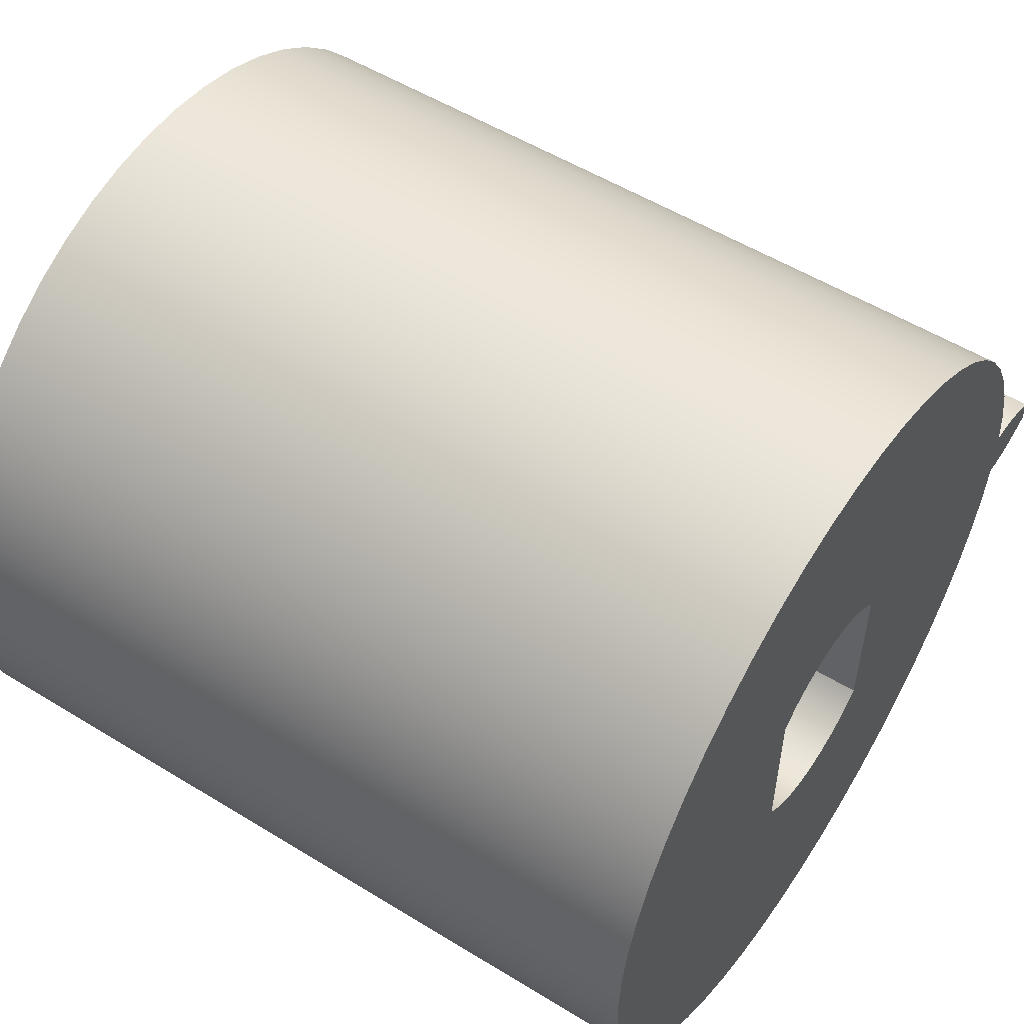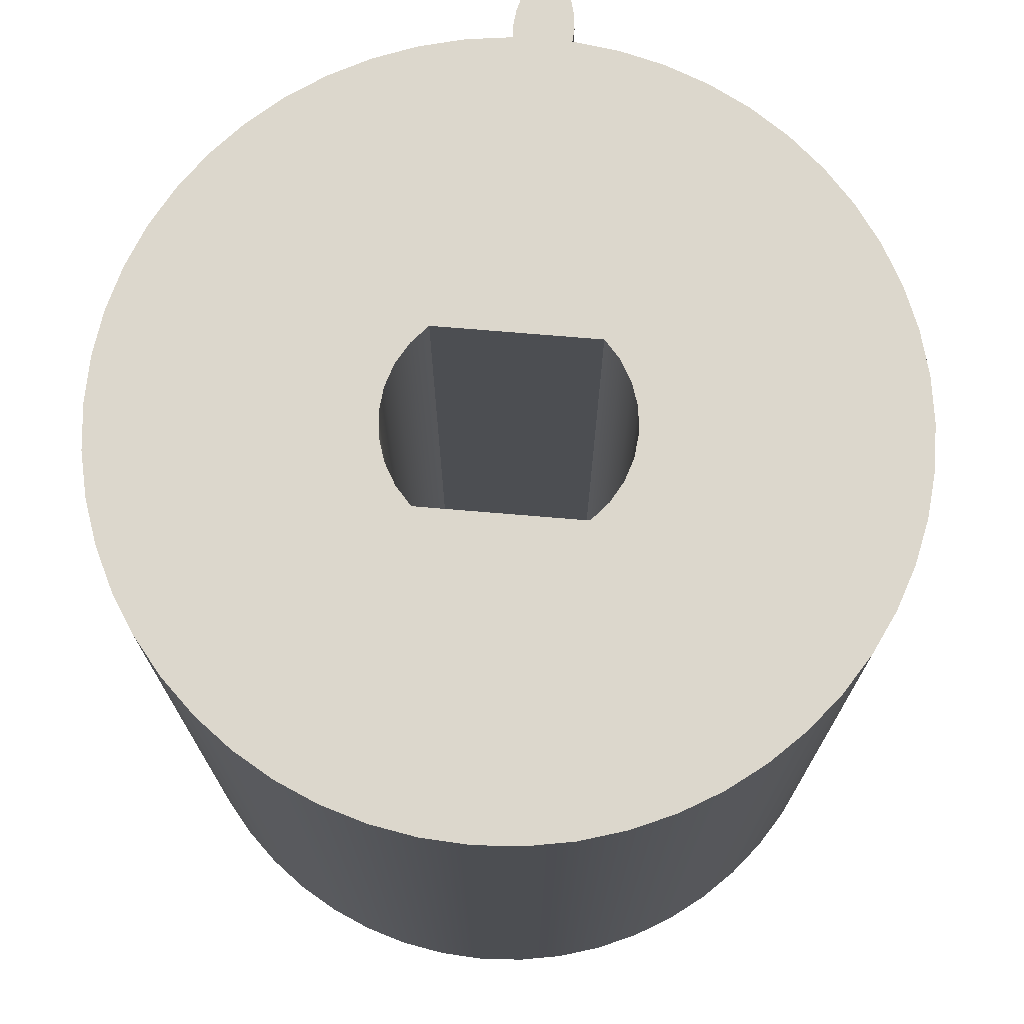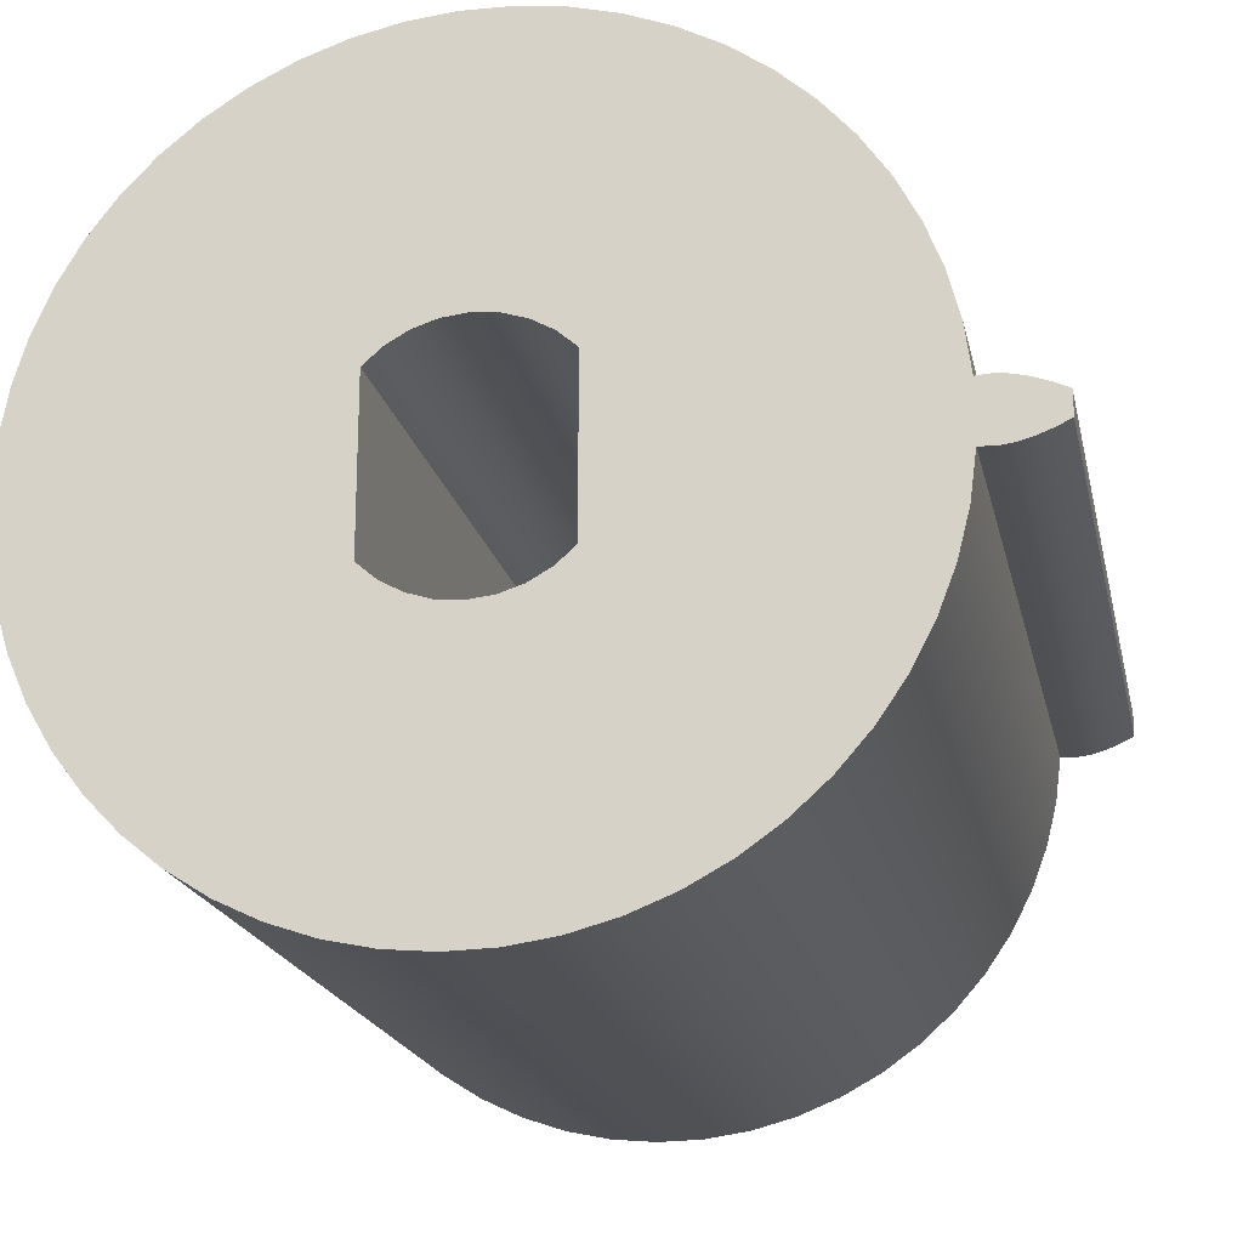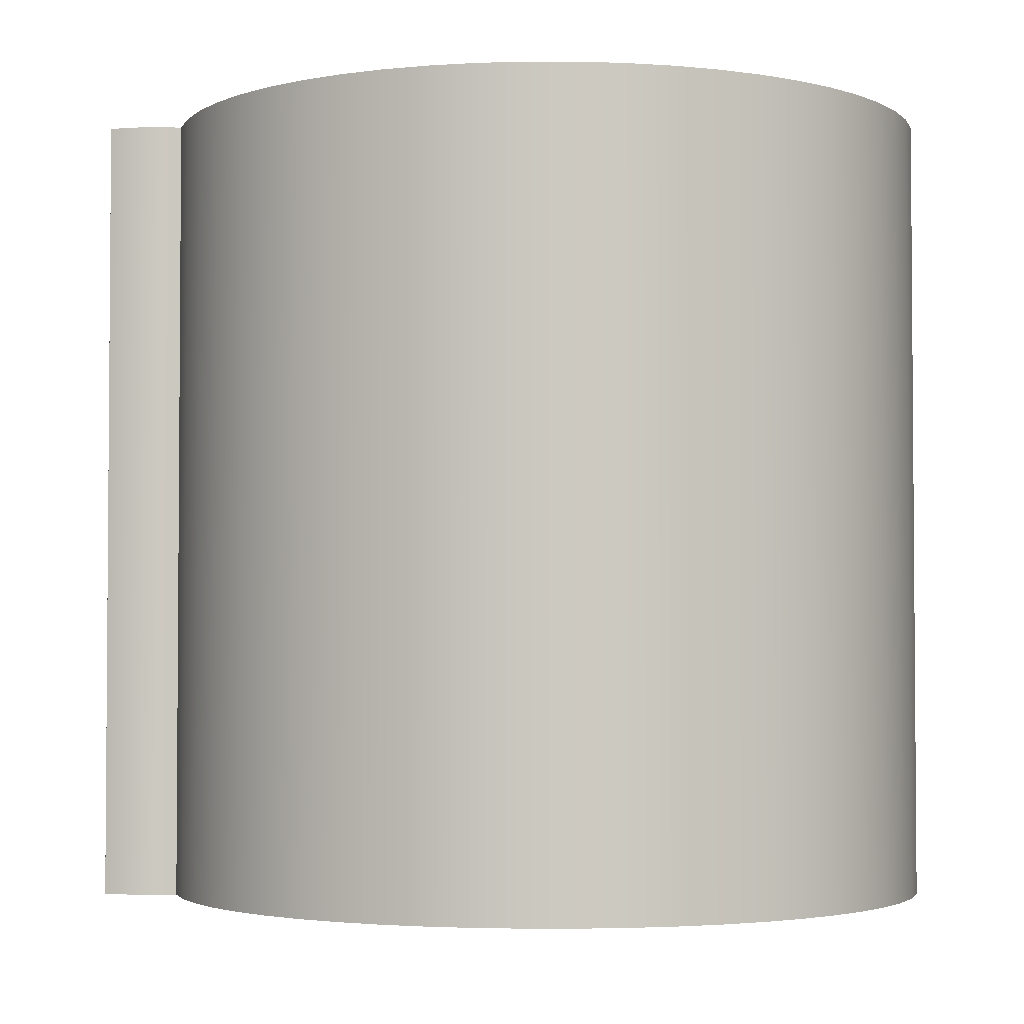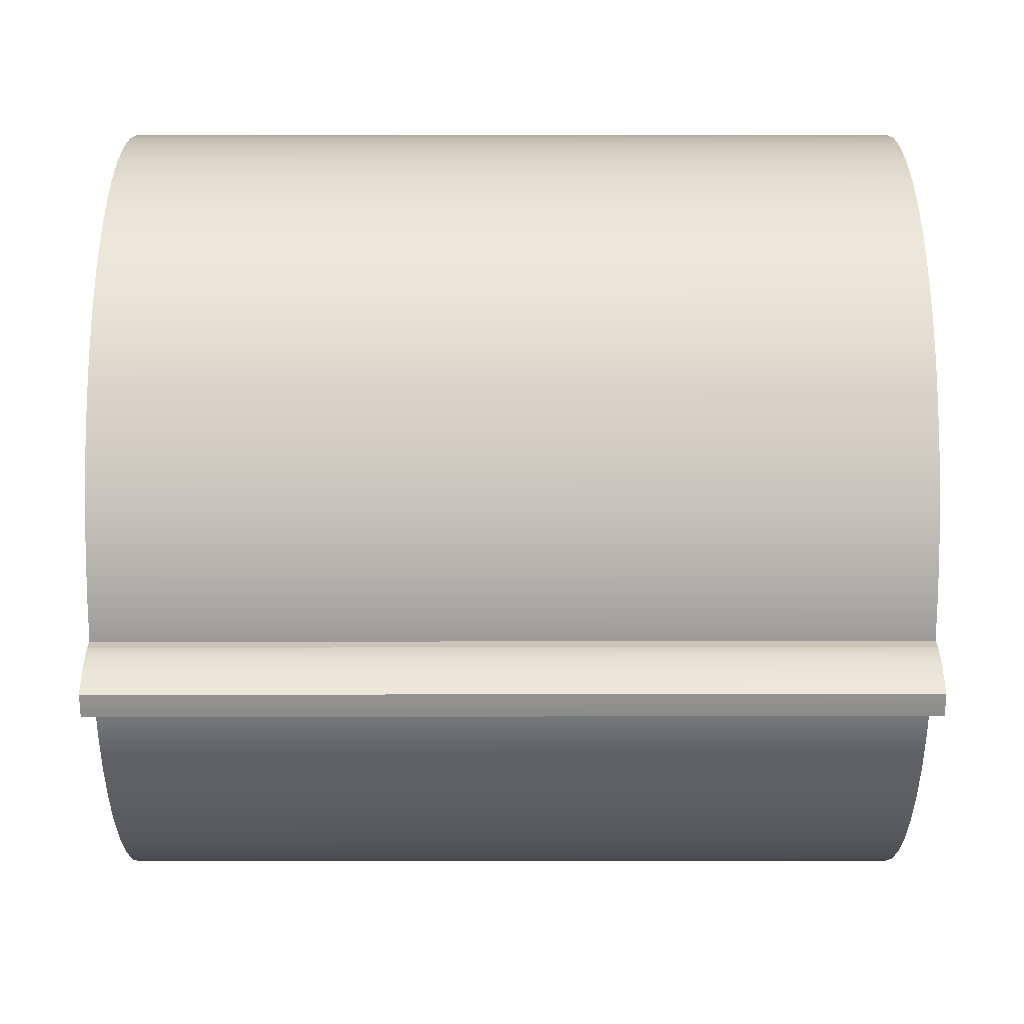
<metadata>
{"format":"obj","ext":"obj","renderer":"f3d","projection":"perspective","resolution":1024,"background":"white","views":[{"elev":53.8,"azim":-56.8,"up":"+Y"},{"elev":73.0,"azim":-85.2,"up":"+Z"},{"elev":-19.7,"azim":12.1,"up":"+Y"},{"elev":-2.8,"azim":171.8,"up":"+Z"},{"elev":24.7,"azim":89.9,"up":"+Y"}]}
</metadata>
<code>
v 0.55 0.5099 0
v 0.55 -0.5099 0
v 0.55 -0.5099 5
v 0.55 0.5099 5
v 0.55 -0.5099 0
v 0.4342 -0.6115 0
v 0.3001 -0.6874 0
v 0.1533 -0.7342 0
v 5.551e-17 -0.75 0
v -0.1533 -0.7342 0
v -0.3001 -0.6874 0
v -0.4342 -0.6115 0
v -0.55 -0.5099 0
v -0.55 -0.5099 5
v -0.4342 -0.6115 5
v -0.3001 -0.6874 5
v -0.1533 -0.7342 5
v 5.551e-17 -0.75 5
v 0.1533 -0.7342 5
v 0.3001 -0.6874 5
v 0.4342 -0.6115 5
v 0.55 -0.5099 5
v -0.55 -0.5099 0
v -0.55 0.5099 0
v -0.55 0.5099 5
v -0.55 -0.5099 5
v -0.55 0.5099 0
v -0.4342 0.6115 0
v -0.3001 0.6874 0
v -0.1533 0.7342 0
v -5.551e-17 0.75 0
v 0.1533 0.7342 0
v 0.3001 0.6874 0
v 0.4342 0.6115 0
v 0.55 0.5099 0
v 0.55 0.5099 5
v 0.4342 0.6115 5
v 0.3001 0.6874 5
v 0.1533 0.7342 5
v -5.551e-17 0.75 5
v -0.1533 0.7342 5
v -0.3001 0.6874 5
v -0.4342 0.6115 5
v -0.55 0.5099 5
v 2.443 -0.1784 0
v 2.53 -0.1848 0
v 2.53 -0.1848 5
v 2.443 -0.1784 5
v 2.53 0.1848 0
v 2.443 0.1784 0
v 2.443 0.1784 5
v 2.53 0.1848 5
v 2.899 0.07292 0
v 2.811 0.1145 0
v 2.721 0.1488 0
v 2.627 0.174 0
v 2.53 0.1848 0
v 2.53 0.1848 5
v 2.627 0.174 5
v 2.721 0.1488 5
v 2.811 0.1145 5
v 2.899 0.07292 5
v 2.899 -0.07292 0
v 2.9 -0.02431 0
v 2.9 0.02431 0
v 2.899 0.07292 0
v 2.899 0.07292 5
v 2.9 0.02431 5
v 2.9 -0.02431 5
v 2.899 -0.07292 5
v 2.53 -0.1848 0
v 2.627 -0.174 0
v 2.721 -0.1488 0
v 2.811 -0.1145 0
v 2.899 -0.07292 0
v 2.899 -0.07292 5
v 2.811 -0.1145 5
v 2.721 -0.1488 5
v 2.627 -0.174 5
v 2.53 -0.1848 5
v 2.443 0.1784 5
v 2.443 0.1784 0
v 2.405 0.4649 0
v 2.334 0.7449 0
v 2.23 1.015 0
v 2.095 1.27 0
v 1.931 1.508 0
v 1.74 1.725 0
v 1.525 1.918 0
v 1.288 2.084 0
v 1.034 2.221 0
v 0.7652 2.327 0
v 0.4858 2.401 0
v 0.1997 2.442 0
v -0.08927 2.448 0
v -0.377 2.421 0
v -0.6594 2.36 0
v -0.9327 2.266 0
v -1.193 2.14 0
v -1.437 1.985 0
v -1.66 1.802 0
v -1.861 1.594 0
v -2.036 1.363 0
v -2.182 1.114 0
v -2.298 0.8495 0
v -2.382 0.573 0
v -2.433 0.2885 0
v -2.45 7.88e-16 0
v -2.433 -0.2885 0
v -2.382 -0.573 0
v -2.298 -0.8495 0
v -2.182 -1.114 0
v -2.036 -1.363 0
v -1.861 -1.594 0
v -1.66 -1.802 0
v -1.437 -1.985 0
v -1.193 -2.14 0
v -0.9327 -2.266 0
v -0.6594 -2.36 0
v -0.377 -2.421 0
v -0.08927 -2.448 0
v 0.1997 -2.442 0
v 0.4858 -2.401 0
v 0.7652 -2.327 0
v 1.034 -2.221 0
v 1.288 -2.084 0
v 1.525 -1.918 0
v 1.74 -1.725 0
v 1.931 -1.508 0
v 2.095 -1.27 0
v 2.23 -1.015 0
v 2.334 -0.7449 0
v 2.405 -0.4649 0
v 2.443 -0.1784 0
v 2.443 -0.1784 5
v 2.405 -0.4649 5
v 2.334 -0.7449 5
v 2.23 -1.015 5
v 2.095 -1.27 5
v 1.931 -1.508 5
v 1.74 -1.725 5
v 1.525 -1.918 5
v 1.288 -2.084 5
v 1.034 -2.221 5
v 0.7652 -2.327 5
v 0.4858 -2.401 5
v 0.1997 -2.442 5
v -0.08927 -2.448 5
v -0.377 -2.421 5
v -0.6594 -2.36 5
v -0.9327 -2.266 5
v -1.193 -2.14 5
v -1.437 -1.985 5
v -1.66 -1.802 5
v -1.861 -1.594 5
v -2.036 -1.363 5
v -2.182 -1.114 5
v -2.298 -0.8495 5
v -2.382 -0.573 5
v -2.433 -0.2885 5
v -2.45 3e-16 5
v -2.433 0.2885 5
v -2.382 0.573 5
v -2.298 0.8495 5
v -2.182 1.114 5
v -2.036 1.363 5
v -1.861 1.594 5
v -1.66 1.802 5
v -1.437 1.985 5
v -1.193 2.14 5
v -0.9327 2.266 5
v -0.6594 2.36 5
v -0.377 2.421 5
v -0.08927 2.448 5
v 0.1997 2.442 5
v 0.4858 2.401 5
v 0.7652 2.327 5
v 1.034 2.221 5
v 1.288 2.084 5
v 1.525 1.918 5
v 1.74 1.725 5
v 1.931 1.508 5
v 2.095 1.27 5
v 2.23 1.015 5
v 2.334 0.7449 5
v 2.405 0.4649 5
v 0.55 0.5099 5
v 0.55 -0.5099 5
v 0.4342 -0.6115 5
v 0.3001 -0.6874 5
v 0.1533 -0.7342 5
v 5.551e-17 -0.75 5
v -0.1533 -0.7342 5
v -0.3001 -0.6874 5
v -0.4342 -0.6115 5
v -0.55 -0.5099 5
v -0.55 0.5099 5
v -0.4342 0.6115 5
v -0.3001 0.6874 5
v -0.1533 0.7342 5
v -5.551e-17 0.75 5
v 0.1533 0.7342 5
v 0.3001 0.6874 5
v 0.4342 0.6115 5
v 2.443 0.1784 5
v 2.405 0.4649 5
v 2.334 0.7449 5
v 2.23 1.015 5
v 2.095 1.27 5
v 1.931 1.508 5
v 1.74 1.725 5
v 1.525 1.918 5
v 1.288 2.084 5
v 1.034 2.221 5
v 0.7652 2.327 5
v 0.4858 2.401 5
v 0.1997 2.442 5
v -0.08927 2.448 5
v -0.377 2.421 5
v -0.6594 2.36 5
v -0.9327 2.266 5
v -1.193 2.14 5
v -1.437 1.985 5
v -1.66 1.802 5
v -1.861 1.594 5
v -2.036 1.363 5
v -2.182 1.114 5
v -2.298 0.8495 5
v -2.382 0.573 5
v -2.433 0.2885 5
v -2.45 3e-16 5
v -2.433 -0.2885 5
v -2.382 -0.573 5
v -2.298 -0.8495 5
v -2.182 -1.114 5
v -2.036 -1.363 5
v -1.861 -1.594 5
v -1.66 -1.802 5
v -1.437 -1.985 5
v -1.193 -2.14 5
v -0.9327 -2.266 5
v -0.6594 -2.36 5
v -0.377 -2.421 5
v -0.08927 -2.448 5
v 0.1997 -2.442 5
v 0.4858 -2.401 5
v 0.7652 -2.327 5
v 1.034 -2.221 5
v 1.288 -2.084 5
v 1.525 -1.918 5
v 1.74 -1.725 5
v 1.931 -1.508 5
v 2.095 -1.27 5
v 2.23 -1.015 5
v 2.334 -0.7449 5
v 2.405 -0.4649 5
v 2.443 -0.1784 5
v 2.53 -0.1848 5
v 2.627 -0.174 5
v 2.721 -0.1488 5
v 2.811 -0.1145 5
v 2.899 -0.07292 5
v 2.9 -0.02431 5
v 2.9 0.02431 5
v 2.899 0.07292 5
v 2.811 0.1145 5
v 2.721 0.1488 5
v 2.627 0.174 5
v 2.53 0.1848 5
v 0.55 -0.5099 0
v 0.55 0.5099 0
v 0.4342 0.6115 0
v 0.3001 0.6874 0
v 0.1533 0.7342 0
v -5.551e-17 0.75 0
v -0.1533 0.7342 0
v -0.3001 0.6874 0
v -0.4342 0.6115 0
v -0.55 0.5099 0
v -0.55 -0.5099 0
v -0.4342 -0.6115 0
v -0.3001 -0.6874 0
v -0.1533 -0.7342 0
v 5.551e-17 -0.75 0
v 0.1533 -0.7342 0
v 0.3001 -0.6874 0
v 0.4342 -0.6115 0
v 2.443 -0.1784 0
v 2.405 -0.4649 0
v 2.334 -0.7449 0
v 2.23 -1.015 0
v 2.095 -1.27 0
v 1.931 -1.508 0
v 1.74 -1.725 0
v 1.525 -1.918 0
v 1.288 -2.084 0
v 1.034 -2.221 0
v 0.7652 -2.327 0
v 0.4858 -2.401 0
v 0.1997 -2.442 0
v -0.08927 -2.448 0
v -0.377 -2.421 0
v -0.6594 -2.36 0
v -0.9327 -2.266 0
v -1.193 -2.14 0
v -1.437 -1.985 0
v -1.66 -1.802 0
v -1.861 -1.594 0
v -2.036 -1.363 0
v -2.182 -1.114 0
v -2.298 -0.8495 0
v -2.382 -0.573 0
v -2.433 -0.2885 0
v -2.45 7.88e-16 0
v -2.433 0.2885 0
v -2.382 0.573 0
v -2.298 0.8495 0
v -2.182 1.114 0
v -2.036 1.363 0
v -1.861 1.594 0
v -1.66 1.802 0
v -1.437 1.985 0
v -1.193 2.14 0
v -0.9327 2.266 0
v -0.6594 2.36 0
v -0.377 2.421 0
v -0.08927 2.448 0
v 0.1997 2.442 0
v 0.4858 2.401 0
v 0.7652 2.327 0
v 1.034 2.221 0
v 1.288 2.084 0
v 1.525 1.918 0
v 1.74 1.725 0
v 1.931 1.508 0
v 2.095 1.27 0
v 2.23 1.015 0
v 2.334 0.7449 0
v 2.405 0.4649 0
v 2.443 0.1784 0
v 2.53 0.1848 0
v 2.627 0.174 0
v 2.721 0.1488 0
v 2.811 0.1145 0
v 2.899 0.07292 0
v 2.9 0.02431 0
v 2.9 -0.02431 0
v 2.899 -0.07292 0
v 2.811 -0.1145 0
v 2.721 -0.1488 0
v 2.627 -0.174 0
v 2.53 -0.1848 0
g e3862c0c-e29d-11ea-81f4-54bf646e7e1f
f 1 2 4
f 4 2 3
g e389d530-e29d-11ea-a776-54bf646e7e1f
f 22 5 21
f 21 5 6
f 21 6 20
f 20 6 7
f 20 7 19
f 19 7 8
f 19 8 18
f 18 8 9
f 18 9 17
f 17 9 10
f 17 10 16
f 16 10 11
f 16 11 15
f 15 11 12
f 15 12 14
f 14 12 13
g e38f2b90-e29d-11ea-a935-54bf646e7e1f
f 23 24 26
f 26 24 25
g e3951e34-e29d-11ea-ab67-54bf646e7e1f
f 44 27 43
f 43 27 28
f 43 28 42
f 42 28 29
f 42 29 41
f 41 29 30
f 41 30 40
f 40 30 31
f 40 31 39
f 39 31 32
f 39 32 38
f 38 32 33
f 38 33 37
f 37 33 34
f 37 34 36
f 36 34 35
g e31fd80a-e29d-11ea-91fd-54bf646e7e1f
f 45 46 48
f 48 46 47
g e3238100-e29d-11ea-b79e-54bf646e7e1f
f 49 50 52
f 52 50 51
g e326b4ec-e29d-11ea-924d-54bf646e7e1f
f 53 54 62
f 62 54 61
f 61 54 55
f 61 55 60
f 60 55 56
f 60 56 59
f 59 56 57
f 59 57 58
g e329c1b6-e29d-11ea-87aa-54bf646e7e1f
f 70 63 69
f 69 63 64
f 69 64 68
f 68 64 65
f 68 65 67
f 67 65 66
g e32d1d06-e29d-11ea-8127-54bf646e7e1f
f 71 72 80
f 80 72 79
f 79 72 73
f 79 73 78
f 78 73 74
f 78 74 77
f 77 74 75
f 77 75 76
g e2b4c9f6-e29d-11ea-9ef4-54bf646e7e1f
f 81 82 186
f 186 82 83
f 186 83 185
f 185 83 84
f 185 84 184
f 184 84 85
f 184 85 183
f 183 85 86
f 183 86 182
f 182 86 87
f 182 87 181
f 181 87 88
f 181 88 180
f 180 88 89
f 180 89 179
f 179 89 90
f 179 90 178
f 178 90 91
f 178 91 177
f 177 91 92
f 177 92 176
f 176 92 93
f 176 93 175
f 175 93 94
f 175 94 174
f 174 94 95
f 174 95 173
f 173 95 96
f 173 96 172
f 172 96 97
f 172 97 171
f 171 97 98
f 171 98 170
f 170 98 99
f 170 99 169
f 169 99 100
f 169 100 168
f 168 100 101
f 168 101 167
f 167 101 102
f 167 102 166
f 166 102 103
f 166 103 165
f 165 103 104
f 165 104 164
f 164 104 105
f 164 105 163
f 163 105 106
f 163 106 162
f 162 106 107
f 162 107 161
f 161 107 108
f 161 108 160
f 160 108 109
f 160 109 159
f 159 109 110
f 159 110 158
f 158 110 111
f 158 111 157
f 157 111 112
f 157 112 156
f 156 112 113
f 156 113 155
f 155 113 114
f 155 114 154
f 154 114 115
f 154 115 153
f 153 115 116
f 153 116 152
f 152 116 117
f 152 117 151
f 151 117 118
f 151 118 150
f 150 118 119
f 150 119 149
f 149 119 120
f 149 120 148
f 148 120 121
f 148 121 147
f 147 121 122
f 147 122 146
f 146 122 123
f 146 123 145
f 145 123 124
f 145 124 144
f 144 124 125
f 144 125 143
f 143 125 126
f 143 126 142
f 142 126 127
f 142 127 141
f 141 127 128
f 141 128 140
f 140 128 129
f 140 129 139
f 139 129 130
f 139 130 138
f 138 130 131
f 138 131 137
f 137 131 132
f 137 132 136
f 136 132 133
f 136 133 135
f 135 133 134
g e2b7d690-e29d-11ea-8b65-54bf646e7e1f
f 188 205 187
f 187 205 206
f 187 206 207
f 189 251 188
f 188 251 252
f 188 252 253
f 190 249 189
f 189 249 250
f 189 250 251
f 191 247 190
f 190 247 248
f 190 248 249
f 192 245 191
f 191 245 246
f 191 246 247
f 193 243 192
f 192 243 244
f 192 244 245
f 194 241 193
f 193 241 242
f 193 242 243
f 195 239 194
f 194 239 240
f 194 240 241
f 196 237 195
f 195 237 238
f 195 238 239
f 197 231 196
f 196 231 232
f 196 232 233
f 198 225 197
f 197 225 226
f 197 226 227
f 199 223 198
f 198 223 224
f 198 224 225
f 200 221 199
f 199 221 222
f 199 222 223
f 201 219 200
f 200 219 220
f 200 220 221
f 202 217 201
f 201 217 218
f 201 218 219
f 203 215 202
f 202 215 216
f 202 216 217
f 204 213 203
f 203 213 214
f 203 214 215
f 187 211 204
f 204 211 212
f 204 212 213
f 207 208 187
f 187 208 209
f 187 209 210
f 210 211 187
f 227 228 197
f 197 228 229
f 197 229 230
f 230 231 197
f 233 234 196
f 196 234 235
f 196 235 236
f 236 237 196
f 253 254 188
f 188 254 255
f 188 255 256
f 256 257 188
f 188 257 205
f 257 258 205
f 205 258 269
f 269 258 268
f 268 258 259
f 268 259 260
f 268 260 267
f 267 260 261
f 267 261 266
f 266 261 263
f 266 263 264
f 261 262 263
f 264 265 266
g e2babc4c-e29d-11ea-abf3-54bf646e7e1f
f 271 340 270
f 270 340 288
f 270 288 289
f 272 334 271
f 271 334 335
f 271 335 336
f 273 332 272
f 272 332 333
f 272 333 334
f 274 330 273
f 273 330 331
f 273 331 332
f 275 328 274
f 274 328 329
f 274 329 330
f 276 326 275
f 275 326 327
f 275 327 328
f 277 324 276
f 276 324 325
f 276 325 326
f 278 322 277
f 277 322 323
f 277 323 324
f 279 320 278
f 278 320 321
f 278 321 322
f 280 314 279
f 279 314 315
f 279 315 316
f 281 308 280
f 280 308 309
f 280 309 310
f 282 306 281
f 281 306 307
f 281 307 308
f 283 304 282
f 282 304 305
f 282 305 306
f 284 302 283
f 283 302 303
f 283 303 304
f 285 300 284
f 284 300 301
f 284 301 302
f 286 298 285
f 285 298 299
f 285 299 300
f 287 296 286
f 286 296 297
f 286 297 298
f 270 294 287
f 287 294 295
f 287 295 296
f 289 290 270
f 270 290 291
f 270 291 292
f 292 293 270
f 270 293 294
f 310 311 280
f 280 311 312
f 280 312 313
f 313 314 280
f 316 317 279
f 279 317 318
f 279 318 319
f 319 320 279
f 336 337 271
f 271 337 338
f 271 338 339
f 339 340 271
f 288 340 352
f 352 340 341
f 352 341 342
f 343 350 342
f 342 350 351
f 342 351 352
f 350 343 349
f 349 343 344
f 349 344 347
f 347 344 346
f 346 344 345
f 347 348 349

</code>
